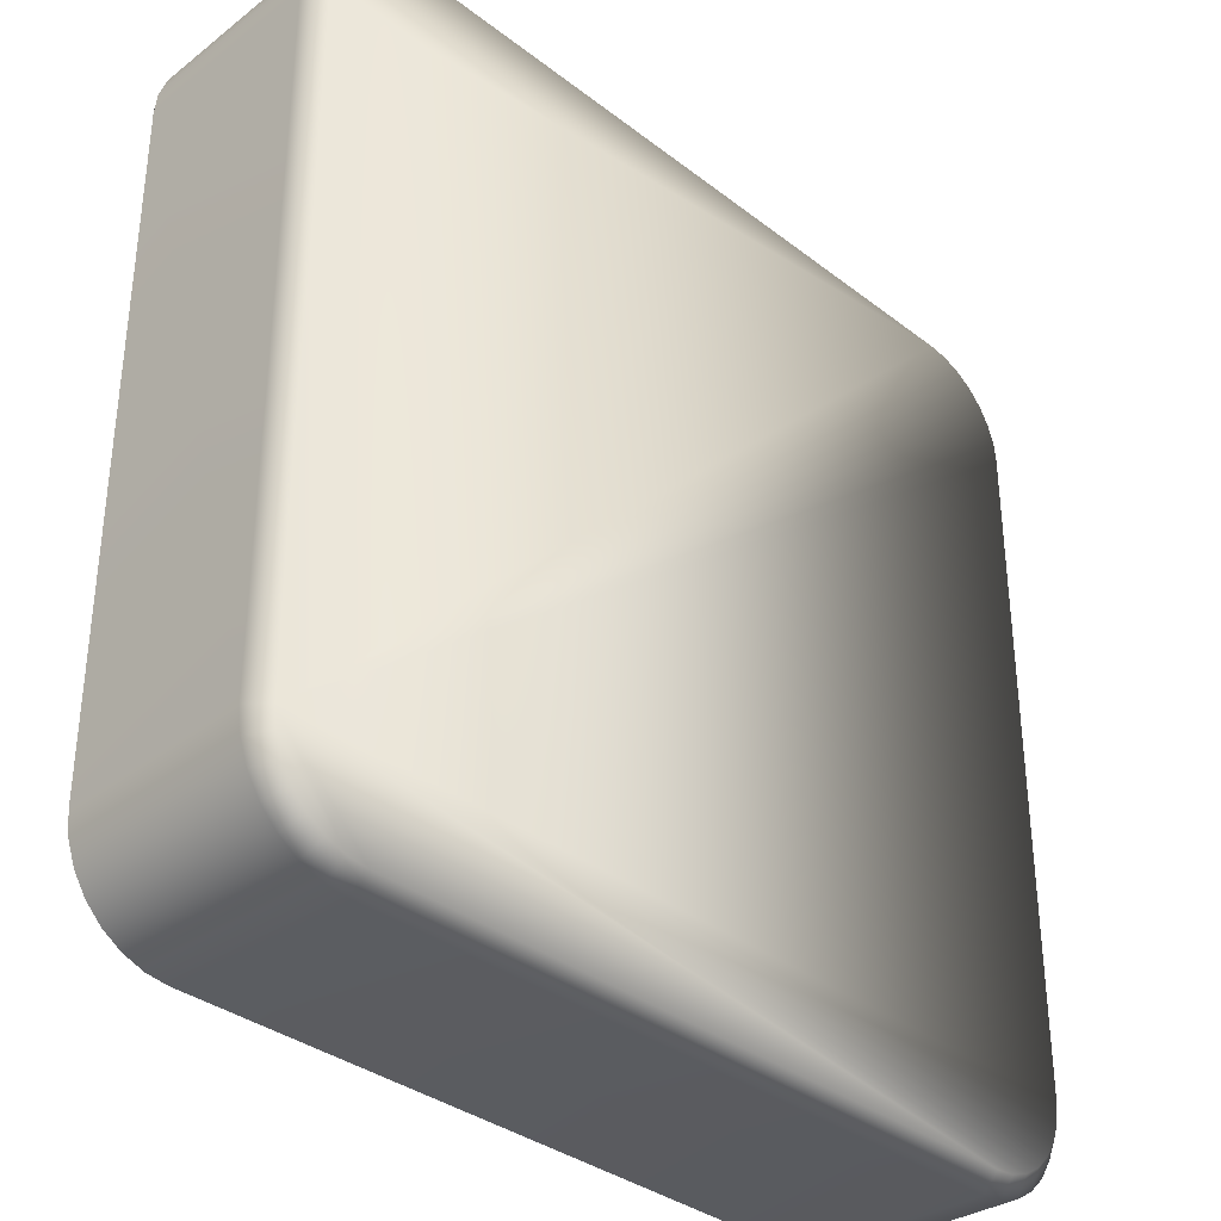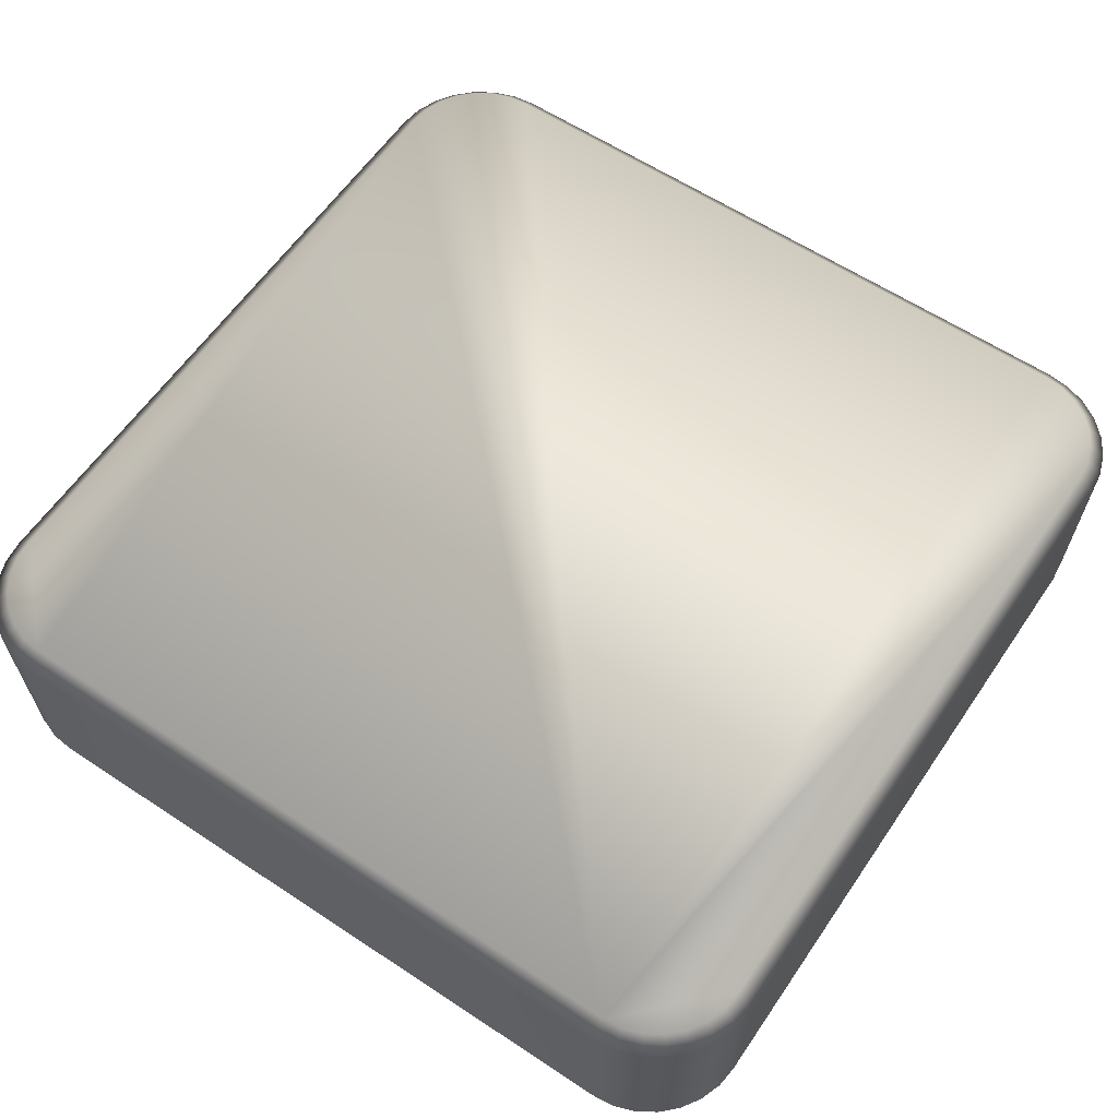
<metadata>
{"format":"obj","ext":"obj","renderer":"f3d","projection":"perspective","resolution":1024,"background":"white","views":[{"elev":-34.7,"azim":134.2,"up":"+Z"},{"elev":60.4,"azim":124.1,"up":"+Y"}]}
</metadata>
<code>
g
v  0.4978 0.02085 -0.4085
v  0.4952 0.02085 -0.4314
v  0.4877 0.02085 -0.4524
v  0.4759 0.02085 -0.471
v  0.4604 0.02085 -0.4865
v  0.4418 0.02085 -0.4983
v  0.4208 0.02085 -0.5058
v  0.3978 0.02085 -0.5085
v  -0.4022 0.02085 -0.5085
v  -0.4251 0.02085 -0.5058
v  -0.4461 0.02085 -0.4983
v  -0.4647 0.02085 -0.4865
v  -0.4802 0.02085 -0.471
v  -0.492 0.02085 -0.4524
v  -0.4995 0.02085 -0.4314
v  -0.5022 0.02085 -0.4085
v  -0.5022 0.02085 0.3915
v  -0.4995 0.02085 0.4145
v  -0.492 0.02085 0.4355
v  -0.4802 0.02085 0.4541
v  -0.4647 0.02085 0.4696
v  -0.4461 0.02085 0.4814
v  -0.4251 0.02085 0.4889
v  -0.4022 0.02085 0.4915
v  0.3978 0.02085 0.4915
v  0.4208 0.02085 0.4889
v  0.4418 0.02085 0.4814
v  0.4604 0.02085 0.4696
v  0.4759 0.02085 0.4541
v  0.4877 0.02085 0.4355
v  0.4952 0.02085 0.4145
v  0.4978 0.02085 0.3915
v  0.4978 0.2169 -0.4085
v  0.4952 0.2169 -0.4314
v  0.4877 0.2169 -0.4524
v  0.4759 0.2169 -0.471
v  0.4604 0.2169 -0.4865
v  0.4418 0.2169 -0.4983
v  0.4208 0.2169 -0.5058
v  0.3978 0.2169 -0.5085
v  -0.4022 0.2169 -0.5085
v  -0.4251 0.2169 -0.5058
v  -0.4461 0.2169 -0.4983
v  -0.4647 0.2169 -0.4865
v  -0.4802 0.2169 -0.471
v  -0.492 0.2169 -0.4524
v  -0.4995 0.2169 -0.4314
v  -0.5022 0.2169 -0.4085
v  -0.5022 0.2169 0.3915
v  -0.4995 0.2169 0.4145
v  -0.492 0.2169 0.4355
v  -0.4802 0.2169 0.4541
v  -0.4647 0.2169 0.4696
v  -0.4461 0.2169 0.4814
v  -0.4251 0.2169 0.4889
v  -0.4022 0.2169 0.4915
v  0.3978 0.2169 0.4915
v  0.4208 0.2169 0.4889
v  0.4418 0.2169 0.4814
v  0.4604 0.2169 0.4696
v  0.4759 0.2169 0.4541
v  0.4877 0.2169 0.4355
v  0.4952 0.2169 0.4145
v  0.4978 0.2169 0.3915
v  0.4836 0.2224 -0.4502
v  0.4723 0.2224 -0.468
v  0.4396 0.2224 -0.4942
v  0.4194 0.2224 -0.5015
v  0.3972 0.2224 -0.504
v  -0.4015 0.2224 -0.504
v  -0.4237 0.2224 -0.5015
v  -0.4439 0.2224 -0.4942
v  -0.4766 0.2224 -0.468
v  -0.4879 0.2224 -0.4502
v  -0.4977 0.2224 -0.4078
v  -0.4977 0.2224 0.3909
v  -0.4952 0.2224 0.4131
v  -0.4879 0.2224 0.4333
v  -0.4617 0.2224 0.466
v  -0.4439 0.2224 0.4773
v  -0.4237 0.2224 0.4845
v  -0.4015 0.2224 0.4871
v  0.4194 0.2224 0.4845
v  0.4934 0.2224 -0.4078
v  0.4908 0.2224 -0.43
v  0.4574 0.2224 -0.4829
v  -0.4617 0.2224 -0.4829
v  -0.4952 0.2224 -0.43
v  -0.4766 0.2224 0.4511
v  0.3972 0.2224 0.4871
v  0.4396 0.2224 0.4773
v  0.4574 0.2224 0.466
v  0.4723 0.2224 0.4511
v  0.4836 0.2224 0.4333
v  0.4908 0.2224 0.4131
v  0.4934 0.2224 0.3909
v  0.4836 0.2224 -0.4502
v  0.4723 0.2224 -0.468
v  0.4396 0.2224 -0.4942
v  0.4194 0.2224 -0.5015
v  0.3972 0.2224 -0.504
v  -0.4015 0.2224 -0.504
v  -0.4237 0.2224 -0.5015
v  -0.4439 0.2224 -0.4942
v  -0.4766 0.2224 -0.468
v  -0.4879 0.2224 -0.4502
v  -0.4977 0.2224 -0.4078
v  -0.4977 0.2224 0.3909
v  -0.4952 0.2224 0.4131
v  -0.4879 0.2224 0.4333
v  -0.4617 0.2224 0.466
v  -0.4439 0.2224 0.4773
v  -0.4237 0.2224 0.4845
v  -0.4015 0.2224 0.4871
v  0.4194 0.2224 0.4845
v  0.4934 0.2224 -0.4078
v  0.4908 0.2224 -0.43
v  0.4574 0.2224 -0.4829
v  -0.4617 0.2224 -0.4829
v  -0.4952 0.2224 -0.43
v  -0.4766 0.2224 0.4511
v  0.3972 0.2224 0.4871
v  0.4396 0.2224 0.4773
v  0.4574 0.2224 0.466
v  0.4723 0.2224 0.4511
v  0.4836 0.2224 0.4333
v  0.4908 0.2224 0.4131
v  0.4934 0.2224 0.3909
v  0.5216 -0 -0.4012
v  0.5187 0.000363 -0.4279
v  0.5095 0.000345 -0.4536
v  0.4951 0.000332 -0.4762
v  0.4762 0.000332 -0.4951
v  0.4536 0.000345 -0.5095
v  0.4279 0.000363 -0.5187
v  0.4012 -0 -0.5216
v  -0.4012 -0 -0.5216
v  -0.4279 0.000363 -0.5187
v  -0.4536 0.000345 -0.5095
v  -0.4762 0.000332 -0.4951
v  -0.4951 0.000332 -0.4762
v  -0.5095 0.000345 -0.4536
v  -0.5187 0.000363 -0.4279
v  -0.5216 -0 -0.4012
v  -0.5216 -0 0.4012
v  -0.5187 0.000363 0.4279
v  -0.5095 0.000345 0.4536
v  -0.4951 0.000332 0.4762
v  -0.4762 0.000332 0.4951
v  -0.4536 0.000345 0.5095
v  -0.4279 0.000363 0.5187
v  -0.4012 -0 0.5216
v  0.4012 -0 0.5216
v  0.4279 0.000363 0.5187
v  0.4536 0.000345 0.5095
v  0.4762 0.000332 0.4951
v  0.4951 0.000332 0.4762
v  0.5095 0.000345 0.4536
v  0.5187 0.000363 0.4279
v  0.5216 -0 0.4012
v  0.5277 0.2282 -0.4016
v  0.5244 0.2281 -0.4292
v  0.5148 0.2281 -0.4562
v  0.4997 0.2281 -0.4799
v  0.4799 0.2281 -0.4997
v  0.4562 0.2281 -0.5148
v  0.4292 0.2281 -0.5244
v  0.4016 0.2282 -0.5277
v  -0.4016 0.2282 -0.5277
v  -0.4292 0.2281 -0.5244
v  -0.4562 0.2281 -0.5148
v  -0.4799 0.2281 -0.4997
v  -0.4997 0.2281 -0.4799
v  -0.5148 0.2281 -0.4562
v  -0.5244 0.2281 -0.4292
v  -0.5277 0.2282 -0.4016
v  -0.5277 0.2282 0.4016
v  -0.5244 0.2281 0.4292
v  -0.5148 0.2281 0.4562
v  -0.4997 0.2281 0.4799
v  -0.4799 0.2281 0.4997
v  -0.4562 0.2281 0.5148
v  -0.4292 0.2281 0.5244
v  -0.4016 0.2282 0.5277
v  0.4016 0.2282 0.5277
v  0.4292 0.2281 0.5244
v  0.4562 0.2281 0.5148
v  0.4799 0.2281 0.4997
v  0.4997 0.2281 0.4799
v  0.5148 0.2281 0.4562
v  0.5244 0.2281 0.4292
v  0.5277 0.2282 0.4016
v  0.4971 0.2483 -0.4475
v  0.4844 0.2483 -0.4676
v  0.4475 0.2483 -0.4971
v  0.4248 0.2483 -0.5053
v  0.4005 0.2484 -0.5079
v  -0.4005 0.2484 -0.5079
v  -0.4248 0.2483 -0.5053
v  -0.4475 0.2483 -0.4971
v  -0.4844 0.2483 -0.4676
v  -0.4971 0.2483 -0.4475
v  -0.5079 0.2484 -0.4005
v  -0.5079 0.2484 0.4005
v  -0.5053 0.2483 0.4248
v  -0.4971 0.2483 0.4475
v  -0.4676 0.2483 0.4844
v  -0.4475 0.2483 0.4971
v  -0.4248 0.2483 0.5053
v  -0.4005 0.2484 0.5079
v  0.4248 0.2483 0.5053
v  0.5079 0.2484 -0.4005
v  0.5053 0.2483 -0.4248
v  0.4676 0.2483 -0.4844
v  -0.4676 0.2483 -0.4844
v  -0.5053 0.2483 -0.4248
v  -0.4844 0.2483 0.4676
v  0.4005 0.2484 0.5079
v  0.4475 0.2483 0.4971
v  0.4676 0.2483 0.4844
v  0.4844 0.2483 0.4676
v  0.4971 0.2483 0.4475
v  0.5053 0.2483 0.4248
v  0.5079 0.2484 0.4005
v  0.3783 0.2355 -0.2277
v  0.3783 0.2355 -0.1832
v  0.403 0.2355 -0.1832
v  0.403 0.2355 0.2404
v  -0.4161 0.2355 0.2404
v  -0.4161 0.2355 -0.1832
v  -0.2392 0.2355 -0.1832
v  -0.2392 0.2355 -0.2227
v  -0.2784 0.2355 -0.2227
v  -0.2784 0.2355 -0.233
v  -0.4161 0.2355 -0.233
v  -0.4161 0.2355 -0.2721
v  -0.2784 0.2355 -0.2721
v  -0.2784 0.2355 -0.2827
v  0.00934 0.2355 -0.2827
v  0.00934 0.2355 -0.1832
v  0.2953 0.2355 -0.1832
v  0.2953 0.2355 -0.2721
v  0.4171 0.2355 -0.2721
v  0.4171 0.2355 -0.2277
v  -0.02596 0.2355 -0.1832
v  -0.02596 0.2355 -0.2227
v  -0.06215 0.2355 -0.2227
v  -0.06215 0.2355 -0.1832
v  -0.2161 0.2355 -0.1832
v  -0.08333 0.2355 -0.1832
v  -0.08333 0.2355 -0.2227
v  -0.2161 0.2355 -0.2227
v  -0.02596 0.2355 -0.102
v  -0.319 0.2355 -0.102
v  -0.319 0.2355 -0.04444
v  -0.3375 0.2355 -0.04444
v  -0.3375 0.2355 -0.03384
v  -0.319 0.2355 -0.03384
v  -0.319 0.2355 0.08266
v  -0.3375 0.2355 0.08266
v  -0.3375 0.2355 0.09325
v  -0.319 0.2355 0.09325
v  -0.319 0.2355 0.1592
v  -0.02596 0.2355 0.1592
v  0.09142 0.2355 0.01912
v  0.3006 0.2355 0.01912
v  0.3006 0.2355 -0.1398
v  0.09142 0.2355 -0.1398
v  0.3165 0.2355 0.05088
v  0.07818 0.2355 0.05088
v  0.07818 0.2355 0.1645
v  0.3165 0.2355 0.1645
v  0.403 0.2355 -0.02116
v  -0.4161 0.2355 -0.02116
v  -0.319 0.2355 -0.02116
v  -0.02596 0.2355 -0.02116
v  0.3006 0.2355 -0.02116
v  0.09142 0.2355 -0.02116
v  0.000513 0.2355 0.2404
v  0.000513 0.2355 -0.02116
v  0.403 0.2355 0.1096
v  0.000513 0.2355 0.1096
v  0.07818 0.2355 0.1096
v  0.3165 0.2355 0.1096
v  0.2088 0.2355 0.2404
v  0.2088 0.2355 0.1645
v  0.2088 0.2355 0.01912
v  0.2088 0.2355 0.05088
v  0.000513 0.2355 -0.2827
v  -0.4161 0.2355 -0.1519
v  0.000513 0.2355 -0.1519
v  -0.2078 0.2355 -0.1519
v  -0.2078 0.2355 -0.102
v  -0.2078 0.2355 -0.2827
v  -0.2078 0.2355 -0.1832
v  -0.2078 0.2355 -0.2227
v  0.000513 0.2355 -0.2173
v  -0.08333 0.2355 -0.2173
v  -0.02596 0.2355 -0.2173
v  -0.06215 0.2355 -0.2173
v  -0.1036 0.2355 -0.1519
v  -0.1036 0.2355 -0.1832
v  -0.1036 0.2355 -0.2827
v  -0.1036 0.2355 -0.2227
v  -0.08333 0.2355 -0.1832
v  -0.2161 0.2355 -0.1832
v  -0.2161 0.2355 -0.2227
v  -0.08333 0.2355 -0.2227
v  -0.02596 0.2355 -0.2227
v  -0.02596 0.2355 -0.1832
v  -0.06215 0.2355 -0.1832
v  -0.06215 0.2355 -0.2227
v  0.102 0.2355 -0.1292
v  0.29 0.2355 -0.1292
v  0.29 0.2355 0.008522
v  0.102 0.2355 0.008522
v  0.2238 0.2355 -0.07367
v  0.2556 0.2355 -0.07367
v  0.2556 0.2355 -0.1126
v  0.2238 0.2355 -0.1126
v  0.1709 0.2355 -0.07367
v  0.2026 0.2355 -0.07367
v  0.2026 0.2355 -0.1126
v  0.1709 0.2355 -0.1126
v  0.1179 0.2355 -0.07367
v  0.1497 0.2355 -0.07367
v  0.1497 0.2355 -0.1126
v  0.1179 0.2355 -0.1126
v  0.29 0.2355 -0.06032
v  0.102 0.2355 -0.06032
v  0.196 0.2355 0.008522
v  0.196 0.2355 -0.06032
v  0.196 0.2355 -0.1292
v  0.196 0.2355 -0.07367
v  0.196 0.2355 -0.1126
v  0.29 0.2355 -0.09474
v  0.2026 0.2355 -0.09474
v  0.2556 0.2355 -0.09474
v  0.2238 0.2355 -0.09474
v  0.243 0.2355 -0.06032
v  0.243 0.2355 -0.07367
v  0.243 0.2355 -0.1292
v  0.243 0.2355 -0.1126
v  0.1709 0.2355 -0.09474
v  0.102 0.2355 -0.09474
v  0.1497 0.2355 -0.09474
v  0.1179 0.2355 -0.09474
v  0.149 0.2355 -0.06032
v  0.149 0.2355 -0.07367
v  0.149 0.2355 -0.1292
v  0.149 0.2355 -0.1126
v  0.3059 0.2355 0.1539
v  0.08877 0.2355 0.1539
v  0.08877 0.2355 0.06147
v  0.3059 0.2355 0.06147
v  0.2291 0.2355 0.07736
v  0.1603 0.2355 0.07736
v  0.1603 0.2355 0.08796
v  0.2291 0.2355 0.08796
v  0.08877 0.2355 0.1077
v  0.3059 0.2355 0.1077
v  0.1973 0.2355 0.1539
v  0.1973 0.2355 0.1077
v  0.1973 0.2355 0.06147
v  0.1973 0.2355 0.07736
v  0.1973 0.2355 0.08796
v  -0.3808 0.2355 0.251
v  0.3783 0.2355 0.251
v  0.3783 0.2355 0.2963
v  -0.3808 0.2355 0.2963
v  -0.03655 0.2355 0.02971
v  -0.05155 0.2355 0.02971
v  -0.05155 0.2355 0.01912
v  -0.03655 0.2355 0.01912
v  -0.03655 0.2355 -0.09142
v  -0.3084 0.2355 -0.09142
v  -0.3084 0.2355 0.1486
v  -0.03655 0.2355 0.1486
v  -0.1866 0.2355 0.125
v  -0.2784 0.2355 0.125
v  -0.2784 0.2355 0.1144
v  -0.1866 0.2355 0.1144
v  -0.1866 0.2355 0.1038
v  -0.2784 0.2355 0.1038
v  -0.2784 0.2355 0.09325
v  -0.1866 0.2355 0.09325
v  -0.1866 0.2355 0.08267
v  -0.2784 0.2355 0.08267
v  -0.2784 0.2355 0.07207
v  -0.1866 0.2355 0.07207
v  -0.1866 0.2355 0.06147
v  -0.2784 0.2355 0.06147
v  -0.2784 0.2355 0.05088
v  -0.1866 0.2355 0.05088
v  -0.1866 0.2355 0.04029
v  -0.2784 0.2355 0.04029
v  -0.2784 0.2355 0.0297
v  -0.1866 0.2355 0.0297
v  -0.1866 0.2355 0.01912
v  -0.2784 0.2355 0.01912
v  -0.2784 0.2355 0.008522
v  -0.1866 0.2355 0.008522
v  -0.03655 0.2355 -0.000579
v  -0.3084 0.2355 -0.000579
v  -0.1725 0.2355 -0.000579
v  -0.1725 0.2355 0.1486
v  -0.3084 0.2355 0.07403
v  -0.1725 0.2355 0.07403
v  -0.2784 0.2355 0.07403
v  -0.1866 0.2355 0.07403
v  -0.2404 0.2355 0.1486
v  -0.2404 0.2355 0.125
v  -0.2404 0.2355 0.1144
v  -0.2404 0.2355 0.1038
v  -0.2404 0.2355 0.09325
v  -0.2404 0.2355 0.08267
v  -0.2404 0.2355 -0.000579
v  -0.2404 0.2355 0.07207
v  -0.2404 0.2355 0.06147
v  -0.2404 0.2355 0.05088
v  -0.2404 0.2355 0.04029
v  -0.2404 0.2355 0.0297
v  -0.2404 0.2355 0.01912
v  -0.2404 0.2355 0.008522
v  -0.1725 0.2355 -0.09142
g Generator
f 34 33 1 2
f 35 34 2 3
f 36 35 3 4
f 37 36 4 5
f 38 37 5 6
f 39 38 6 7
f 40 39 7 8
f 41 40 8 9
f 42 41 9 10
f 43 42 10 11
f 44 43 11 12
f 45 44 12 13
f 46 45 13 14
f 47 46 14 15
f 48 47 15 16
f 49 48 16 17
f 50 49 17 18
f 51 50 18 19
f 52 51 19 20
f 53 52 20 21
f 54 53 21 22
f 55 54 22 23
f 56 55 23 24
f 57 56 24 25
f 58 57 25 26
f 59 58 26 27
f 60 59 27 28
f 61 60 28 29
f 62 61 29 30
f 63 62 30 31
f 64 63 31 32
f 33 64 32 1
f 4 3 6 5
f 2 7 6 3
f 25 28 27 26
f 25 30 29 28
f 25 32 31 30
f 24 1 32 25
f 23 22 1 24
f 21 20 1 22
f 19 18 1 20
f 17 16 1 18
f 15 14 1 16
f 13 12 1 14
f 11 10 1 12
f 9 8 1 10
f 7 2 1 8
f 34 85 84 33
f 35 65 85 34
f 36 66 65 35
f 37 86 66 36
f 38 67 86 37
f 39 68 67 38
f 40 69 68 39
f 41 70 69 40
f 42 71 70 41
f 43 72 71 42
f 44 87 72 43
f 45 73 87 44
f 46 74 73 45
f 47 88 74 46
f 48 75 88 47
f 49 76 75 48
f 50 77 76 49
f 51 78 77 50
f 52 89 78 51
f 53 79 89 52
f 54 80 79 53
f 55 81 80 54
f 56 82 81 55
f 57 90 82 56
f 58 83 90 57
f 59 91 83 58
f 60 92 91 59
f 61 93 92 60
f 62 94 93 61
f 63 95 94 62
f 64 96 95 63
f 33 84 96 64
f 123 124 122 115
f 125 126 122 124
f 127 128 122 126
f 99 97 98 118
f 99 100 117 97
f 100 101 116 117
f 102 103 116 101
f 104 119 116 103
f 105 106 116 119
f 120 107 116 106
f 108 109 116 107
f 110 121 116 109
f 111 112 116 121
f 113 114 116 112
f 114 122 128 116
f 162 130 129 161
f 163 131 130 162
f 164 132 131 163
f 165 133 132 164
f 166 134 133 165
f 167 135 134 166
f 168 136 135 167
f 169 137 136 168
f 170 138 137 169
f 171 139 138 170
f 172 140 139 171
f 173 141 140 172
f 174 142 141 173
f 175 143 142 174
f 176 144 143 175
f 177 145 144 176
f 178 146 145 177
f 179 147 146 178
f 180 148 147 179
f 181 149 148 180
f 182 150 149 181
f 183 151 150 182
f 184 152 151 183
f 185 153 152 184
f 186 154 153 185
f 187 155 154 186
f 188 156 155 187
f 189 157 156 188
f 190 158 157 189
f 191 159 158 190
f 192 160 159 191
f 161 129 160 192
f 134 131 132 133
f 155 156 153 154
f 157 158 153 156
f 159 160 153 158
f 160 129 152 153
f 129 150 151 152
f 129 148 149 150
f 129 146 147 148
f 129 144 145 146
f 129 142 143 144
f 129 140 141 142
f 129 138 139 140
f 129 136 137 138
f 129 130 135 136
f 130 131 134 135
f 162 161 212 213
f 163 162 213 193
f 164 163 193 194
f 165 164 194 214
f 166 165 214 195
f 167 166 195 196
f 168 167 196 197
f 169 168 197 198
f 170 169 198 199
f 171 170 199 200
f 172 171 200 215
f 173 172 215 201
f 174 173 201 202
f 175 174 202 216
f 176 175 216 203
f 177 176 203 204
f 178 177 204 205
f 179 178 205 206
f 180 179 206 217
f 181 180 217 207
f 182 181 207 208
f 183 182 208 209
f 184 183 209 210
f 185 184 210 218
f 186 185 218 211
f 187 186 211 219
f 188 187 219 220
f 189 188 220 221
f 190 189 221 222
f 191 190 222 223
f 192 191 223 224
f 161 192 224 212
f 218 220 219 211
f 194 193 195 214
f 213 196 195 193
f 212 197 196 213
f 212 199 198 197
f 212 215 200 199
f 212 202 201 215
f 212 203 216 202
f 212 205 204 203
f 212 217 206 205
f 212 208 207 217
f 212 210 209 208
f 224 218 210 212
f 223 222 218 224
f 221 220 218 222
f 367 370 369 368
f 234 236 235
f 275 260 259
f 280 270 278
f 279 271 282
f 285 272 286
f 281 269 284
f 268 241 240
f 292 254 293
f 301 253 291
f 304 294 296
f 301 295 292
f 250 248 298
f 289 246 297
f 290 231 230
f 294 252 296
f 237 294 238
f 236 234 237
f 294 237 234
f 232 234 233
f 252 294 232
f 234 232 294
f 231 249 232
f 249 292 295
f 231 290 254
f 292 249 231
f 232 249 252
f 264 279 282
f 261 263 262
f 260 274 261
f 260 275 274
f 229 261 274
f 263 261 229
f 276 282 280
f 279 263 229
f 279 264 263
f 282 276 264
f 265 288 287
f 278 270 265
f 270 282 283
f 282 270 280
f 288 265 270
f 282 271 283
f 271 285 286
f 285 271 279
f 272 281 284
f 272 228 281
f 272 285 228
f 288 266 287
f 269 277 266
f 269 273 277
f 269 281 273
f 266 288 269
f 243 225 244
f 297 239 289
f 268 280 278
f 241 267 226
f 241 268 267
f 268 240 291
f 291 280 268
f 240 297 245
f 239 297 240
f 273 267 277
f 226 242 241
f 225 243 242
f 242 226 225
f 226 273 227
f 273 226 267
f 257 275 258
f 254 256 255
f 254 290 256
f 254 292 231
f 274 256 290
f 275 257 274
f 256 274 257
f 280 253 276
f 293 301 292
f 301 293 253
f 253 280 291
f 294 304 303
f 295 301 302
f 245 291 240
f 301 250 302
f 248 250 301
f 298 248 300
f 245 297 299
f 291 248 301
f 248 291 245
f 300 251 298
f 297 246 299
f 247 289 303
f 246 289 247
f 251 303 304
f 251 300 247
f 303 251 247
f 305 307 306
f 307 305 308
f 310 312 311
f 312 310 309
f 350 328 351
f 316 348 330
f 315 332 331
f 342 320 343
f 332 317 322
f 329 318 340
f 336 319 338
f 330 325 345
f 321 332 334
f 333 324 335
f 328 345 347
f 328 313 345
f 328 350 313
f 332 316 331
f 348 316 332
f 340 315 329
f 315 340 332
f 339 323 337
f 323 333 335
f 320 333 323
f 333 320 342
f 323 339 320
f 322 317 337
f 332 322 334
f 317 340 341
f 317 332 340
f 337 317 339
f 340 318 341
f 318 336 338
f 336 318 329
f 319 342 343
f 319 314 342
f 319 336 314
f 345 325 347
f 325 348 349
f 348 325 330
f 326 321 346
f 348 326 349
f 348 321 326
f 321 348 332
f 346 321 344
f 344 327 346
f 327 350 351
f 324 350 327
f 350 324 333
f 327 344 324
f 364 357 365
f 362 360 353
f 352 363 362
f 363 359 366
f 358 363 366
f 357 354 358
f 357 364 354
f 360 358 354
f 363 358 360
f 360 362 363
f 363 352 361
f 356 364 365
f 359 361 355
f 359 363 361
f 355 356 359
f 364 356 355
f 403 375 405
f 408 406 378
f 418 390 391
f 406 382 379
f 411 412 380
f 389 418 419
f 425 376 404
f 375 425 405
f 373 374 403
f 378 371 372
f 372 408 378
f 405 408 372
f 403 405 373
f 372 373 405
f 417 424 402
f 420 394 395
f 390 410 408
f 391 419 418
f 408 391 390
f 394 391 408
f 395 421 420
f 408 395 394
f 422 398 399
f 405 398 408
f 402 399 405
f 402 405 417
f 398 395 408
f 399 423 422
f 398 405 399
f 408 410 387
f 413 382 383
f 379 412 411
f 411 406 379
f 382 406 408
f 382 408 383
f 383 414 413
f 415 386 387
f 386 383 408
f 387 386 408
f 387 416 415
f 388 409 407
f 381 413 414
f 381 384 377
f 380 377 411
f 377 380 381
f 414 384 381
f 385 415 416
f 407 377 384
f 407 385 388
f 384 385 407
f 416 388 385
f 401 424 417
f 393 420 421
f 407 409 389
f 419 392 389
f 389 392 407
f 407 392 393
f 421 396 393
f 393 396 407
f 397 422 423
f 404 397 400
f 404 400 401
f 417 404 401
f 407 396 397
f 423 400 397
f 397 404 407
f 417 405 425
f 425 404 417
g

</code>
